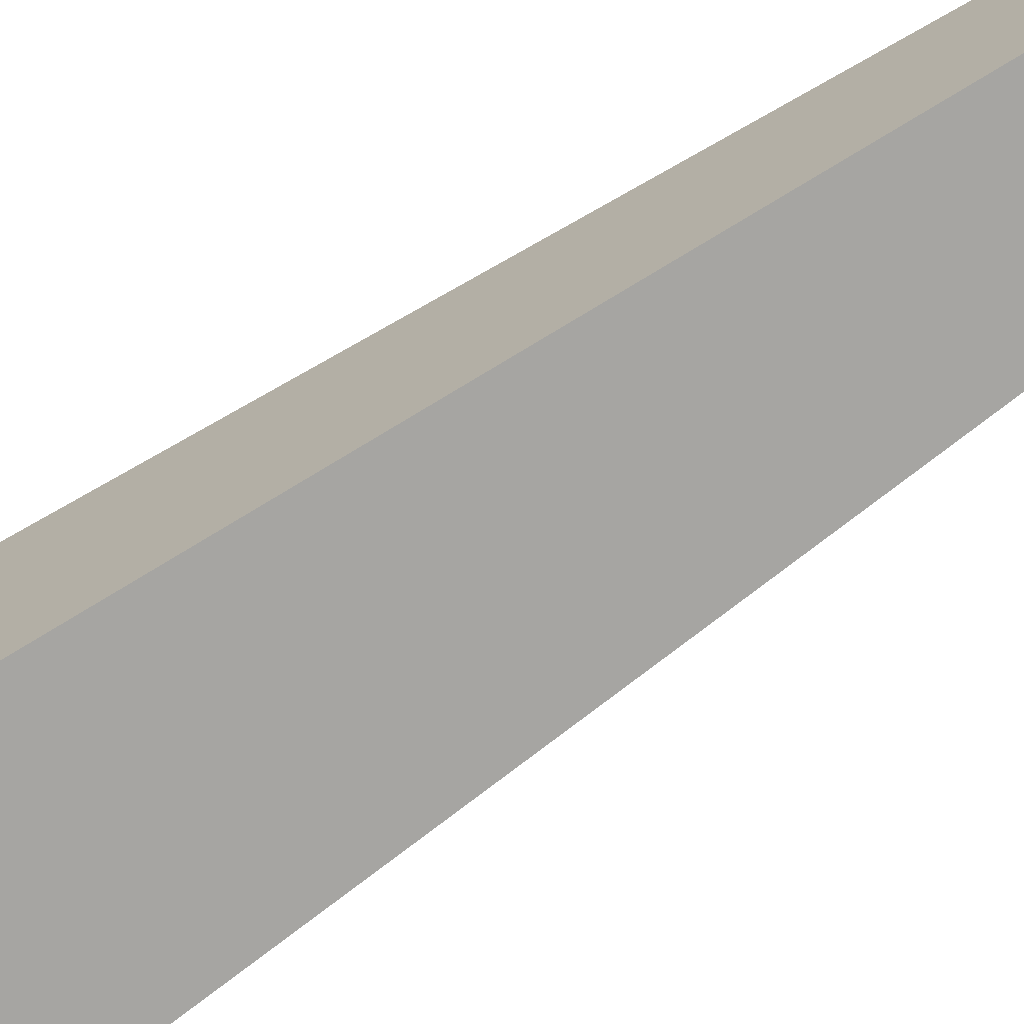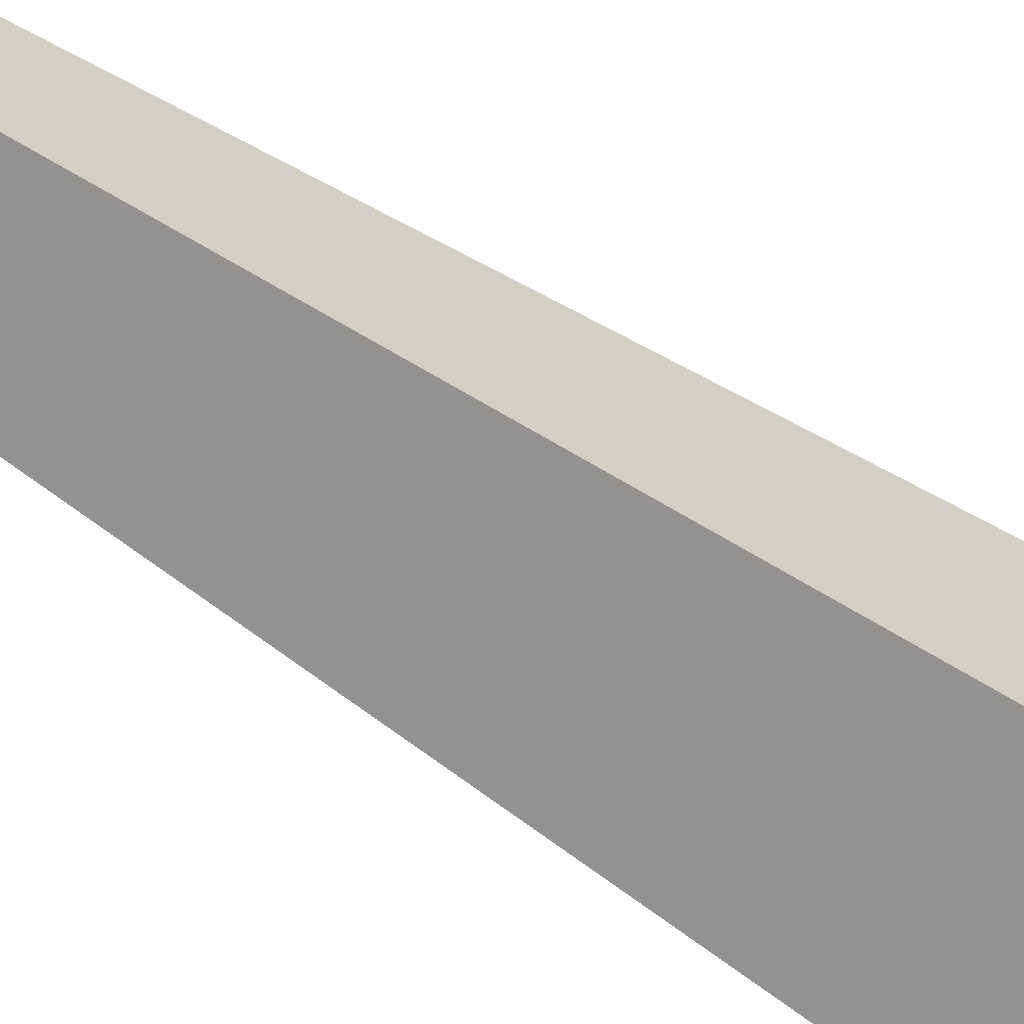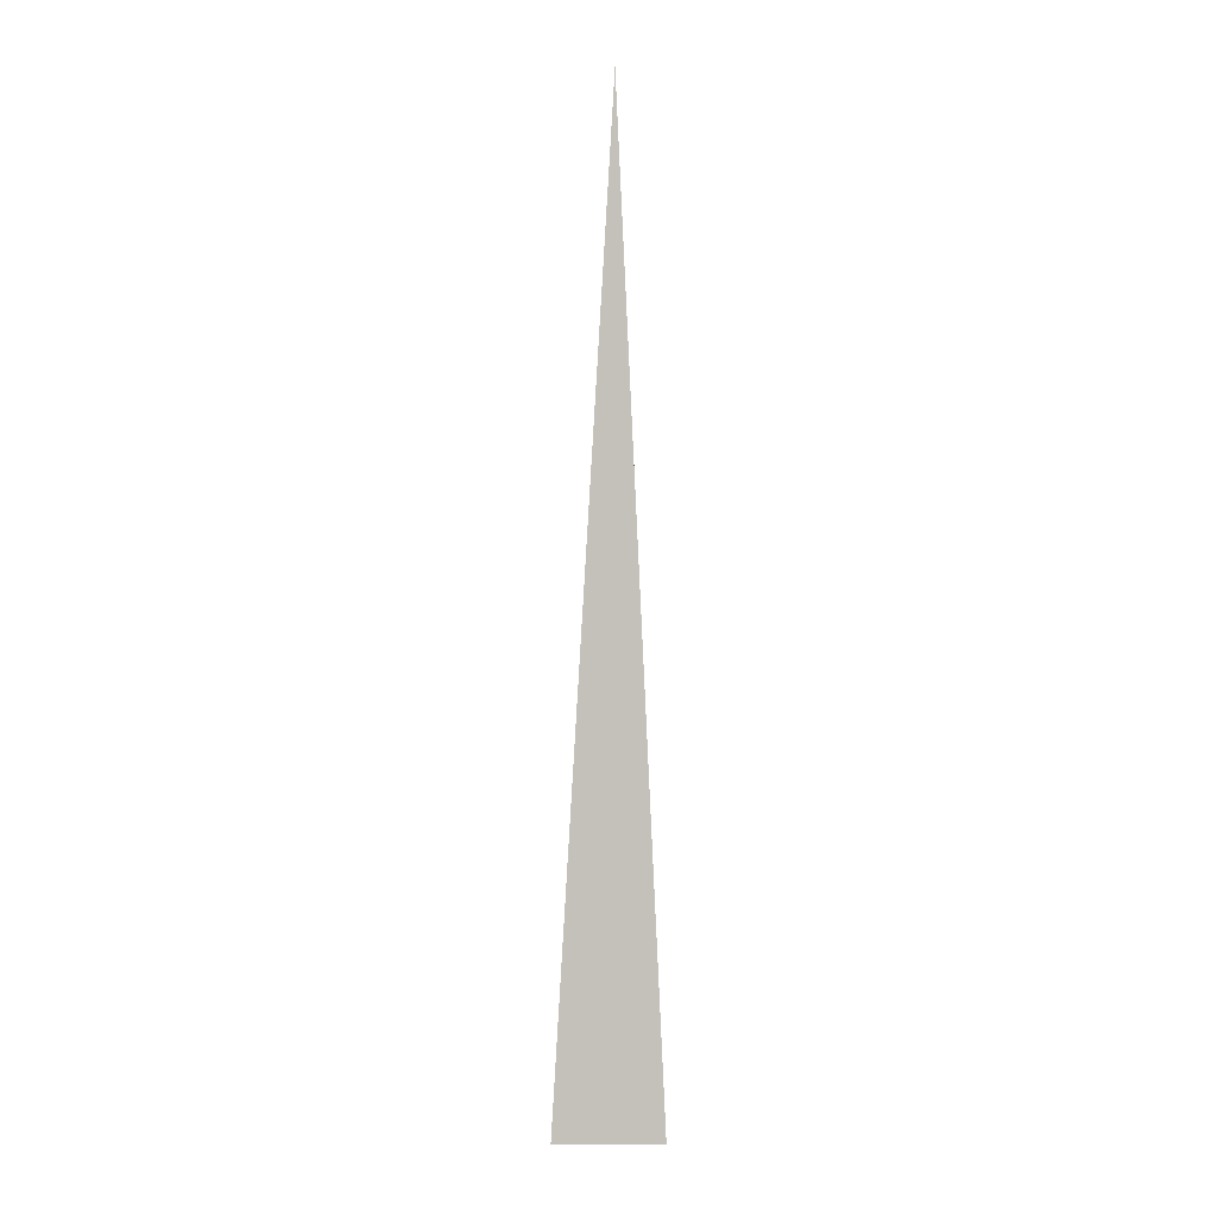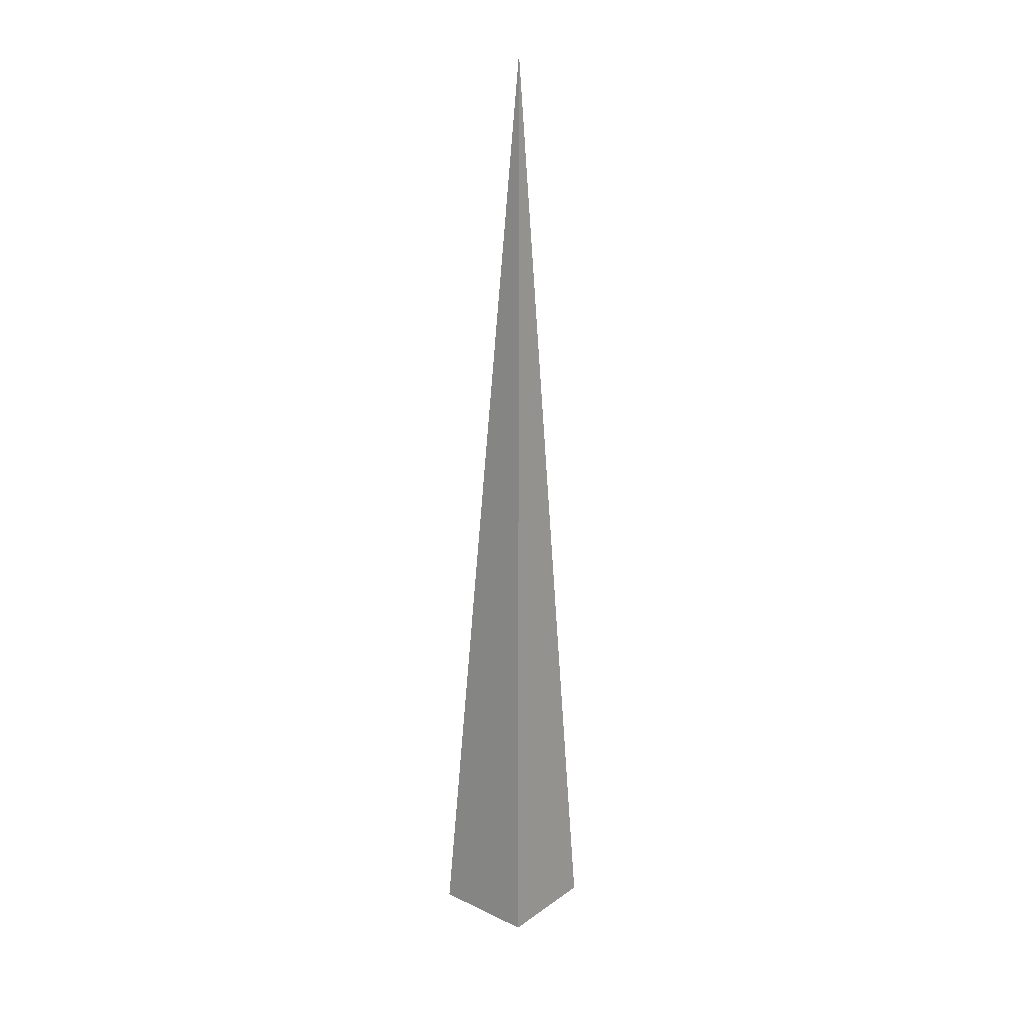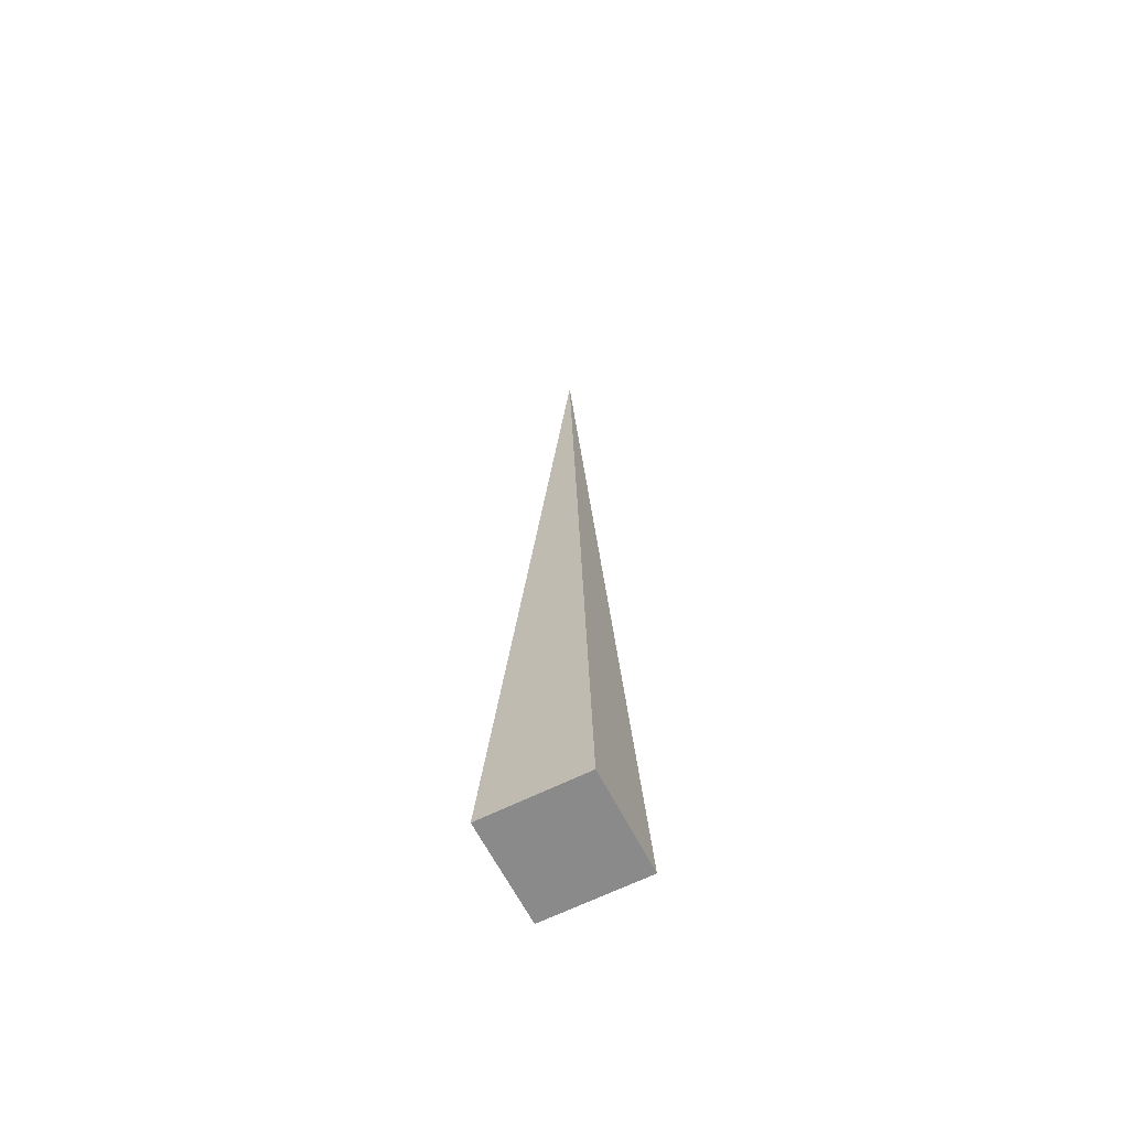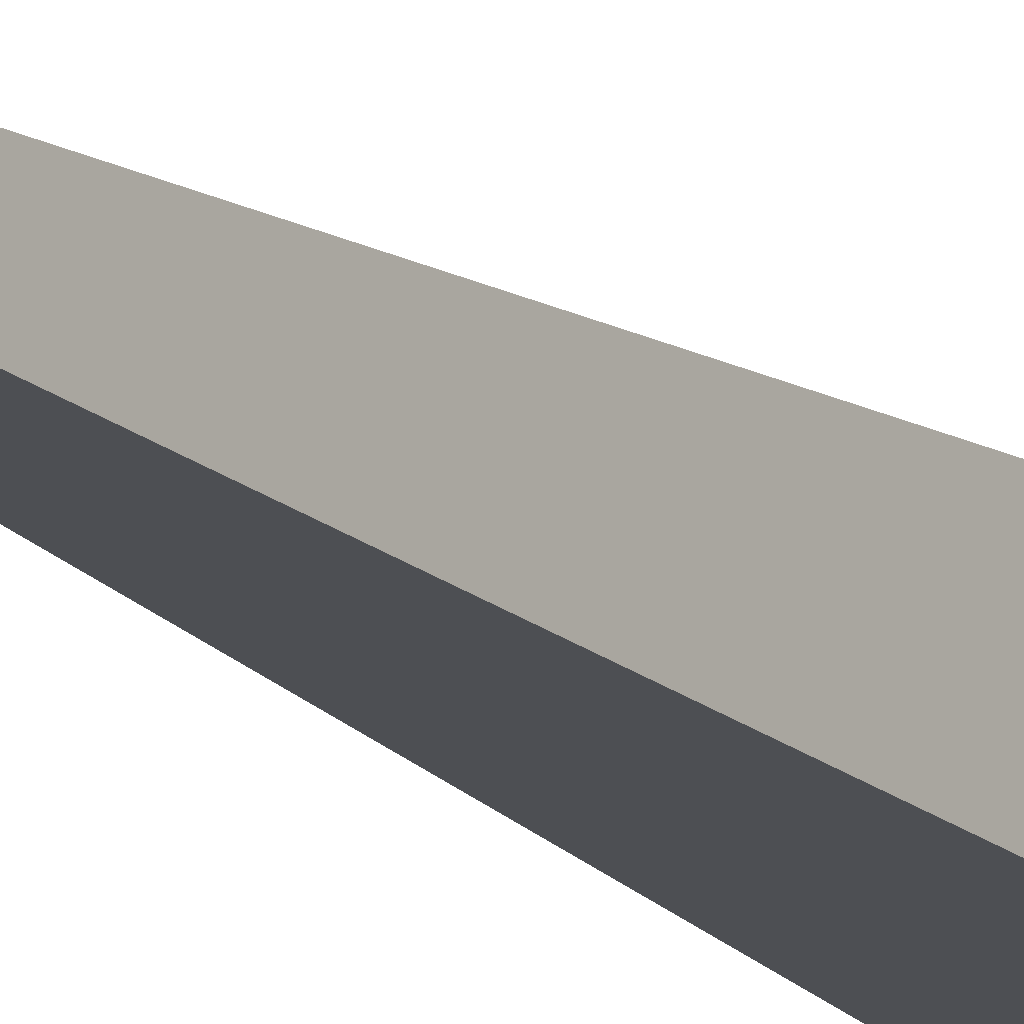
<metadata>
{"format":"obj","ext":"obj","renderer":"f3d","projection":"perspective","resolution":1024,"background":"white","views":[{"elev":-72.0,"azim":124.0,"up":"+Z"},{"elev":-65.2,"azim":-123.9,"up":"+Z"},{"elev":5.3,"azim":89.9,"up":"+Y"},{"elev":21.7,"azim":39.6,"up":"+Y"},{"elev":-63.6,"azim":26.9,"up":"+Y"},{"elev":-15.2,"azim":-150.4,"up":"+Z"}]}
</metadata>
<code>
g pb_Mesh193188
v 0.2795 0 0.2795
v -0.2795 0 0.2795
v 0.02173 5.145 -0.03083
v -0.2795 0 0.2795
v -0.2795 0 -0.2795
v 0.02173 5.145 -0.03083
v -0.2795 0 -0.2795
v 0.2795 0 -0.2795
v 0.02173 5.145 -0.03083
v 0.2795 0 -0.2795
v 0.2795 0 0.2795
v 0.02173 5.145 -0.03083
v 0.2795 0 -0.2795
v -0.2795 0 -0.2795
v 0.2795 0 0.2795
v -0.2795 0 0.2795
g pb_Mesh193188_0
f 3 2 1
f 6 5 4
f 9 8 7
f 12 11 10
f 15 14 13
f 15 16 14

</code>
